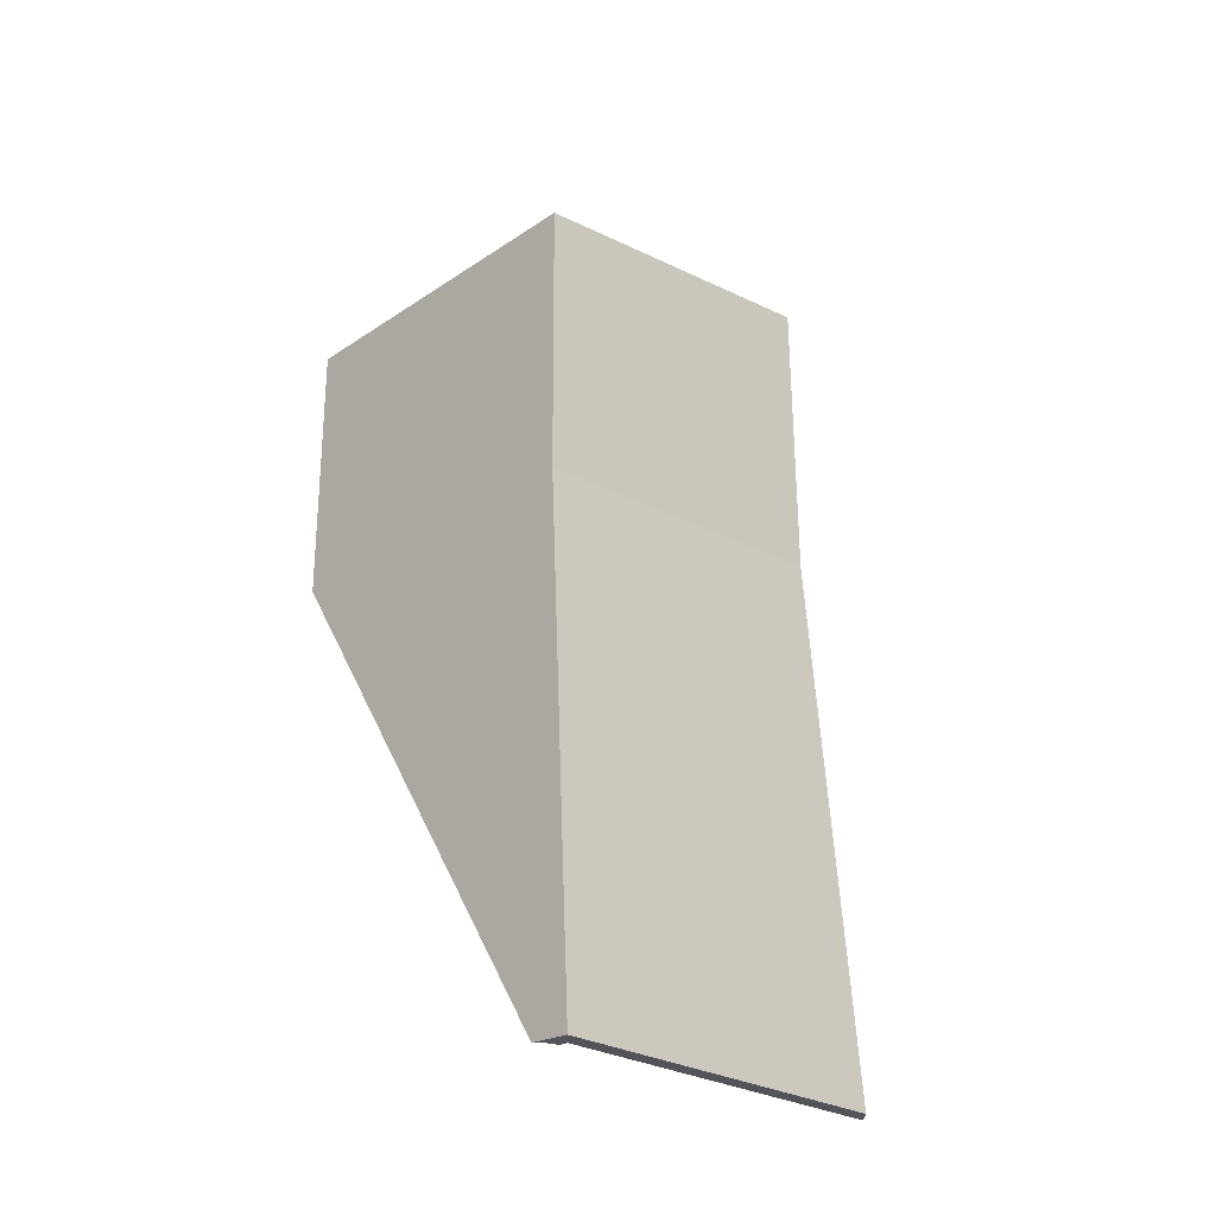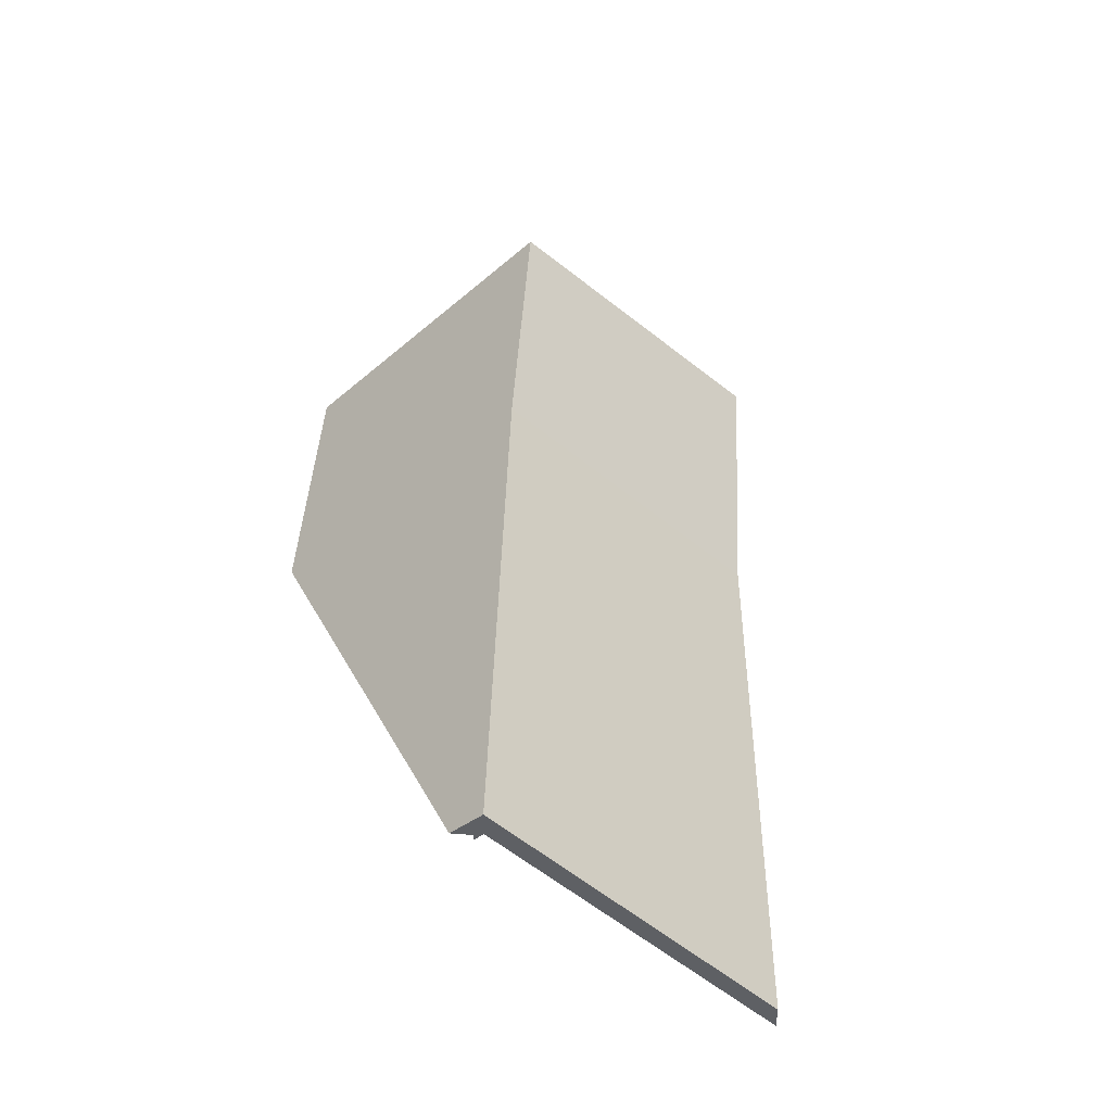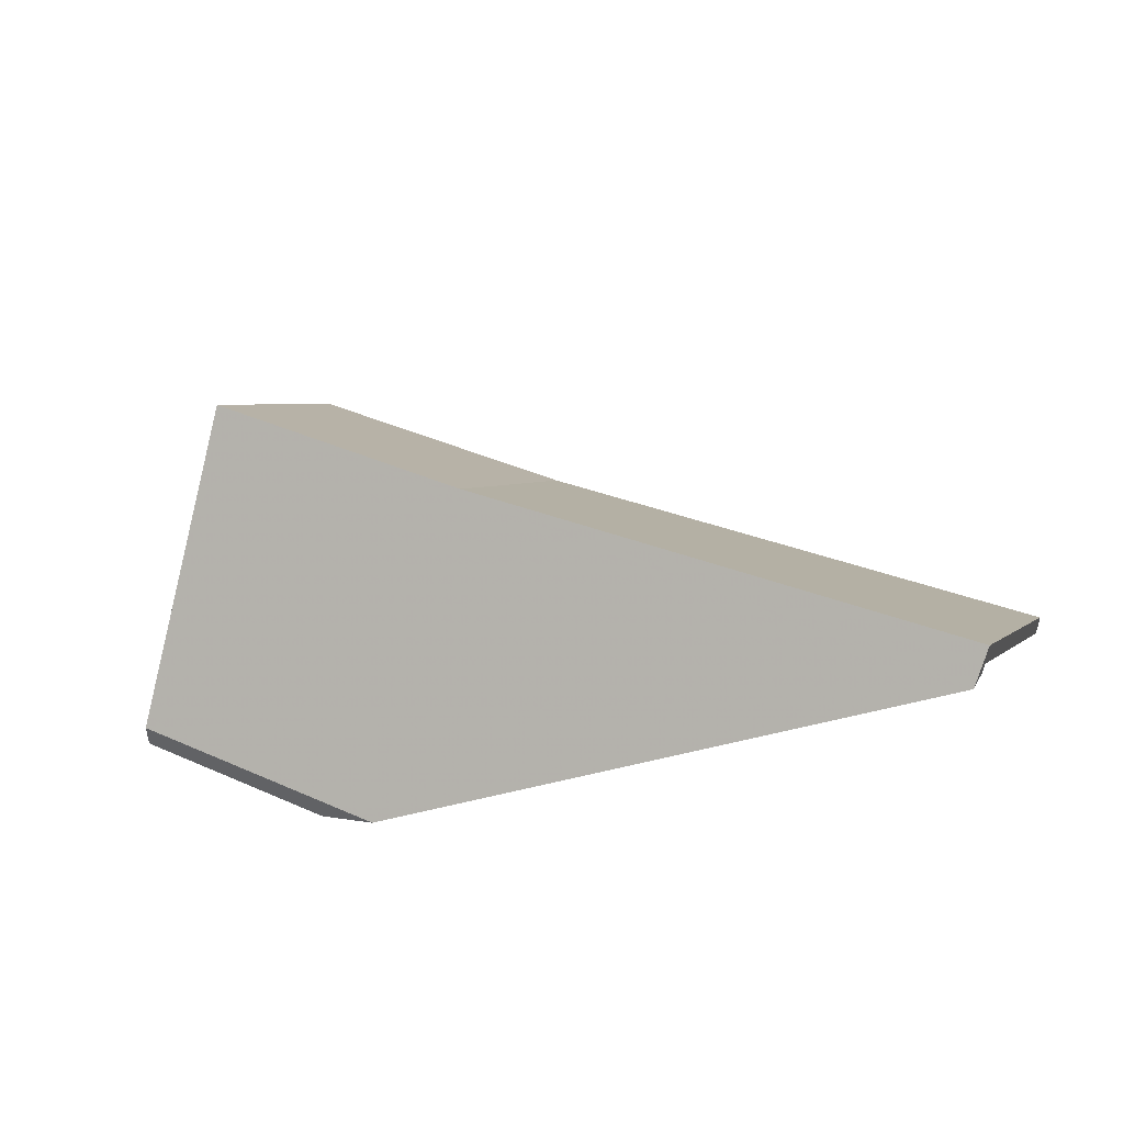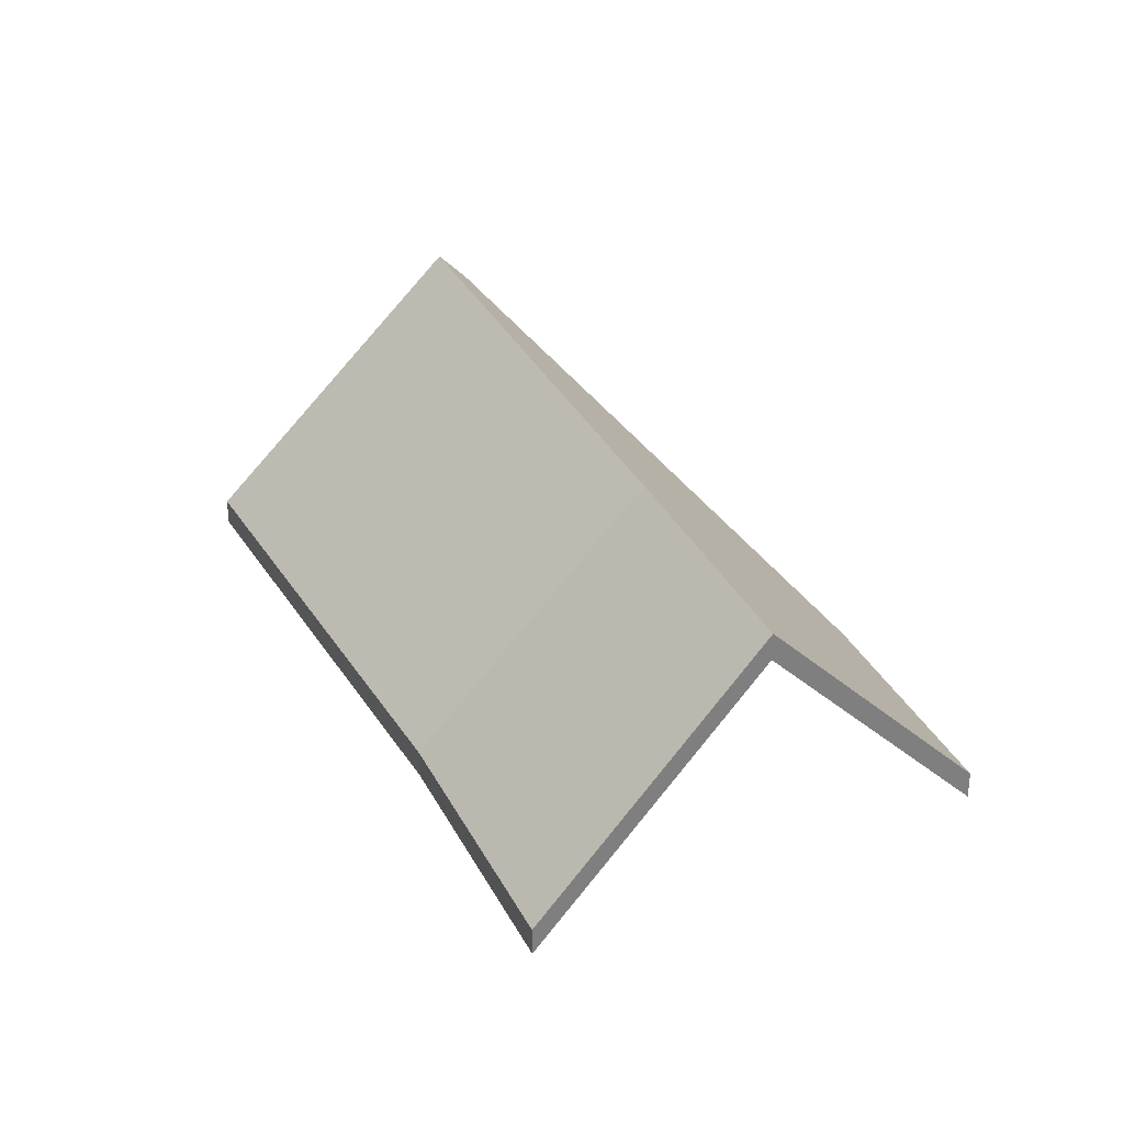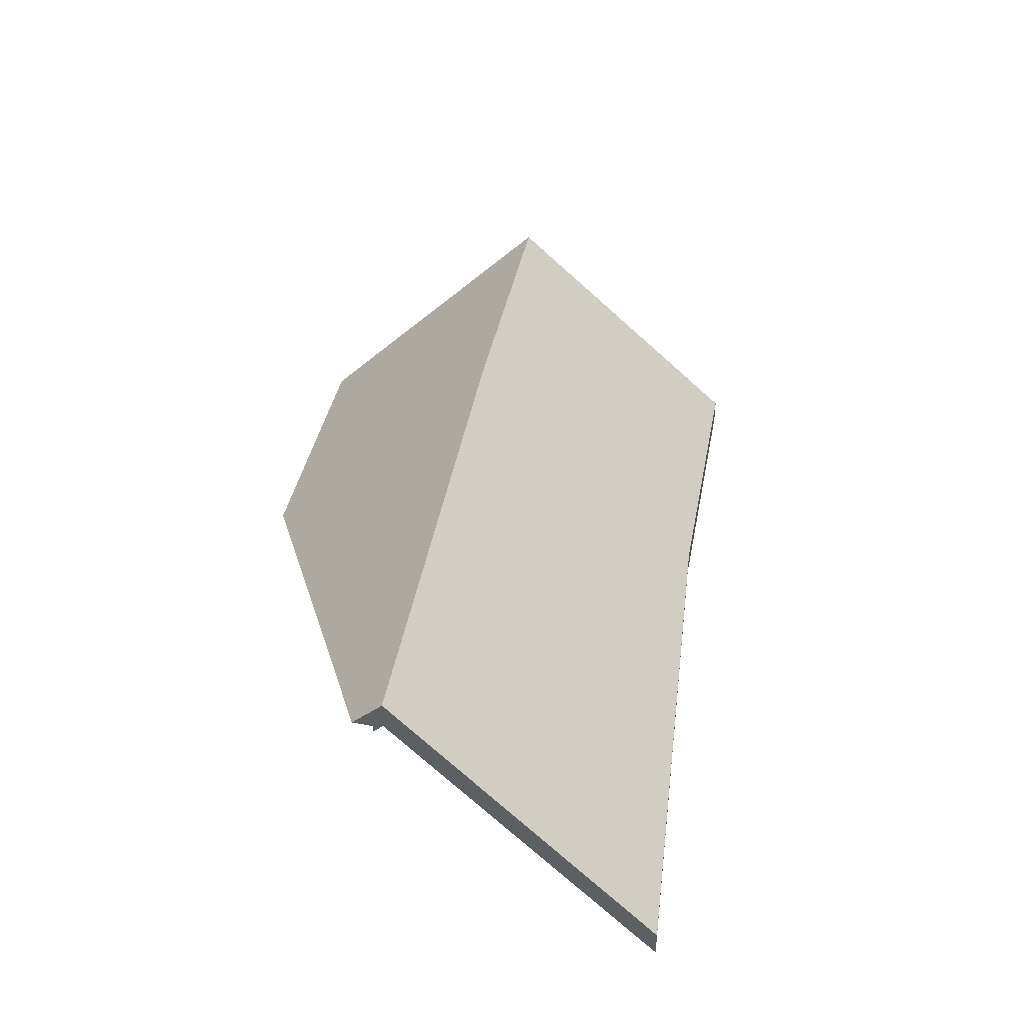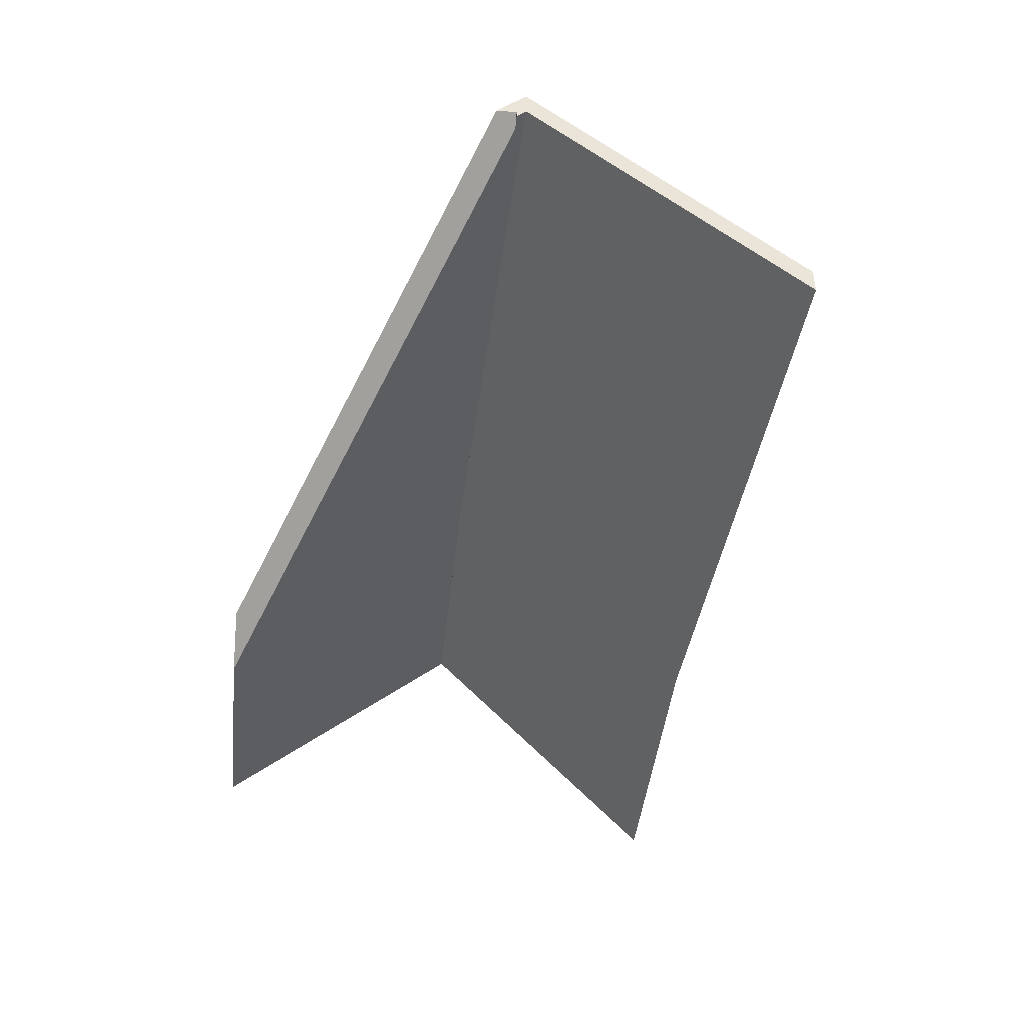
<metadata>
{"format":"obj","ext":"obj","renderer":"f3d","projection":"perspective","resolution":1024,"background":"white","views":[{"elev":66.3,"azim":115.5,"up":"+Y"},{"elev":46.6,"azim":119.2,"up":"+Y"},{"elev":50.7,"azim":50.6,"up":"+Y"},{"elev":31.8,"azim":-87.0,"up":"+Y"},{"elev":42.0,"azim":126.8,"up":"+Y"},{"elev":-46.5,"azim":109.4,"up":"+Y"}]}
</metadata>
<code>
v -0.06661 -0.04096 5.1
v -0.06661 -0.04028 5.1
v -0.06793 -0.04096 5.1
v -0.06698 -0.04004 5.099
v -0.06661 -0.04096 5.1
v -0.06793 -0.04096 5.1
v -0.1117 -0.04229 5.122
v -0.1232 -0.06538 5.153
v -0.1351 -0.04265 5.133
v -0.1055 -0.06538 5.144
v -0.1055 -0.06538 5.144
v -0.1004 -0.06275 5.142
v -0.1232 -0.06275 5.153
v -0.1232 -0.06538 5.153
v -0.1232 -0.06538 5.153
v -0.1232 -0.06275 5.153
v -0.1351 -0.04002 5.133
v -0.1351 -0.04265 5.133
v -0.1351 -0.04265 5.133
v -0.1351 -0.04002 5.133
v -0.1117 -0.03965 5.122
v -0.1117 -0.04229 5.122
v -0.1117 -0.04229 5.122
v -0.1117 -0.03965 5.122
v -0.06698 -0.03741 5.099
v -0.06698 -0.04004 5.099
v -0.06698 -0.04004 5.099
v -0.06698 -0.03741 5.099
v -0.06581 -0.04028 5.101
v -0.06661 -0.04028 5.1
v -0.06661 -0.04096 5.1
v -0.06581 -0.04028 5.101
v -0.06698 -0.03741 5.099
v -0.1117 -0.03965 5.122
v -0.1351 -0.04002 5.133
v -0.1004 -0.06275 5.142
v -0.1232 -0.06275 5.153
v -0.1117 -0.03965 5.122
v -0.06698 -0.03741 5.099
v -0.07737 -0.06275 5.075
v -0.1226 -0.06275 5.101
v -0.1226 -0.06275 5.101
v -0.07737 -0.06275 5.075
v -0.07737 -0.06538 5.075
v -0.1226 -0.06538 5.101
v -0.1117 -0.03965 5.122
v -0.1226 -0.06275 5.101
v -0.1226 -0.06538 5.101
v -0.1117 -0.04229 5.122
v -0.06698 -0.03741 5.099
v -0.1117 -0.03965 5.122
v -0.1117 -0.04229 5.122
v -0.06698 -0.04004 5.099
v -0.07737 -0.06275 5.075
v -0.06698 -0.03741 5.099
v -0.06698 -0.04004 5.099
v -0.07737 -0.06538 5.075
v -0.07737 -0.06538 5.075
v -0.06698 -0.04004 5.099
v -0.1117 -0.04229 5.122
v -0.1226 -0.06538 5.101
v -0.1351 -0.04002 5.133
v -0.1117 -0.03965 5.122
v -0.1226 -0.06275 5.101
v -0.147 -0.06275 5.114
v -0.147 -0.06275 5.114
v -0.1226 -0.06275 5.101
v -0.1226 -0.06538 5.101
v -0.147 -0.06538 5.114
v -0.1351 -0.04002 5.133
v -0.147 -0.06275 5.114
v -0.147 -0.06538 5.114
v -0.1351 -0.04265 5.133
v -0.1117 -0.03965 5.122
v -0.1351 -0.04002 5.133
v -0.1351 -0.04265 5.133
v -0.1117 -0.04229 5.122
v -0.1226 -0.06275 5.101
v -0.1117 -0.03965 5.122
v -0.1117 -0.04229 5.122
v -0.1226 -0.06538 5.101
v -0.1226 -0.06538 5.101
v -0.1117 -0.04229 5.122
v -0.1351 -0.04265 5.133
v -0.147 -0.06538 5.114
f 1 2 3
f 4 5 6
f 7 4 6
f 8 9 10
f 10 9 7
f 10 7 6
f 11 12 13
f 11 13 14
f 15 16 17
f 15 17 18
f 19 20 21
f 19 21 22
f 23 24 25
f 23 25 26
f 27 28 29
f 27 29 30
f 31 27 30
f 2 29 12
f 2 12 10
f 2 10 3
f 32 33 34
f 32 34 35
f 36 32 37
f 37 32 35
f 38 39 40
f 38 40 41
f 42 43 44
f 42 44 45
f 46 47 48
f 46 48 49
f 50 51 52
f 50 52 53
f 54 55 56
f 54 56 57
f 58 59 60
f 58 60 61
f 62 63 64
f 62 64 65
f 66 67 68
f 66 68 69
f 70 71 72
f 70 72 73
f 74 75 76
f 74 76 77
f 78 79 80
f 78 80 81
f 82 83 84
f 82 84 85

</code>
